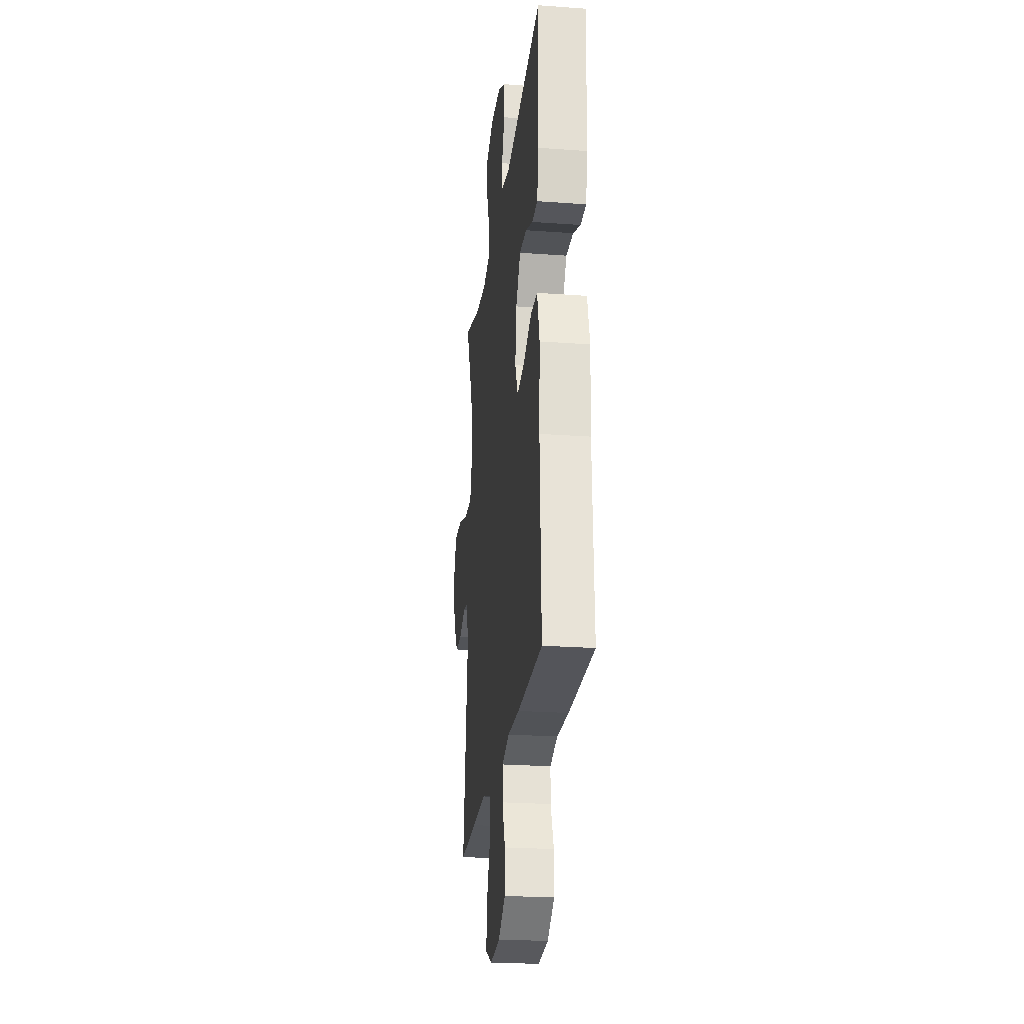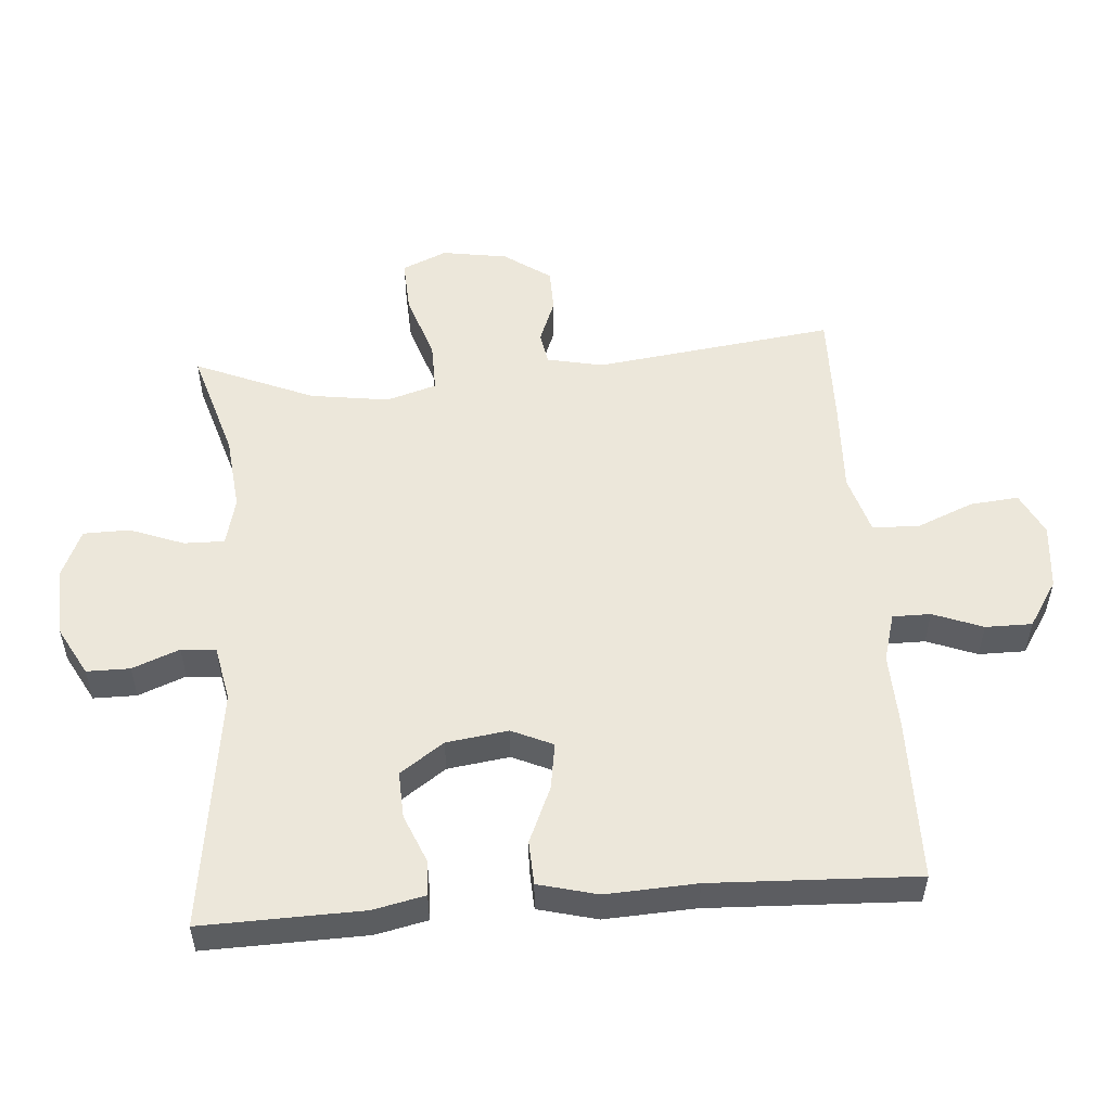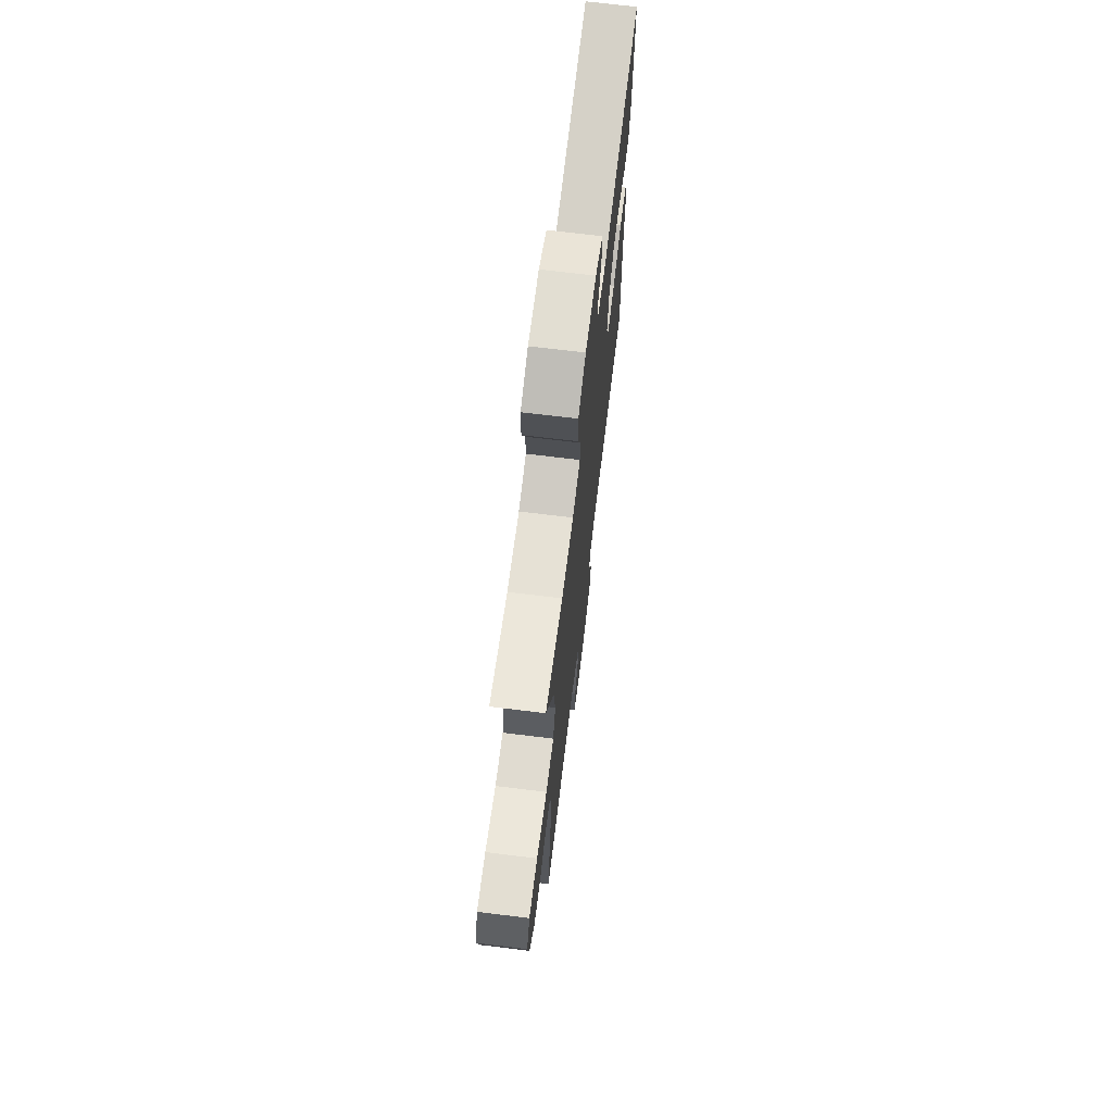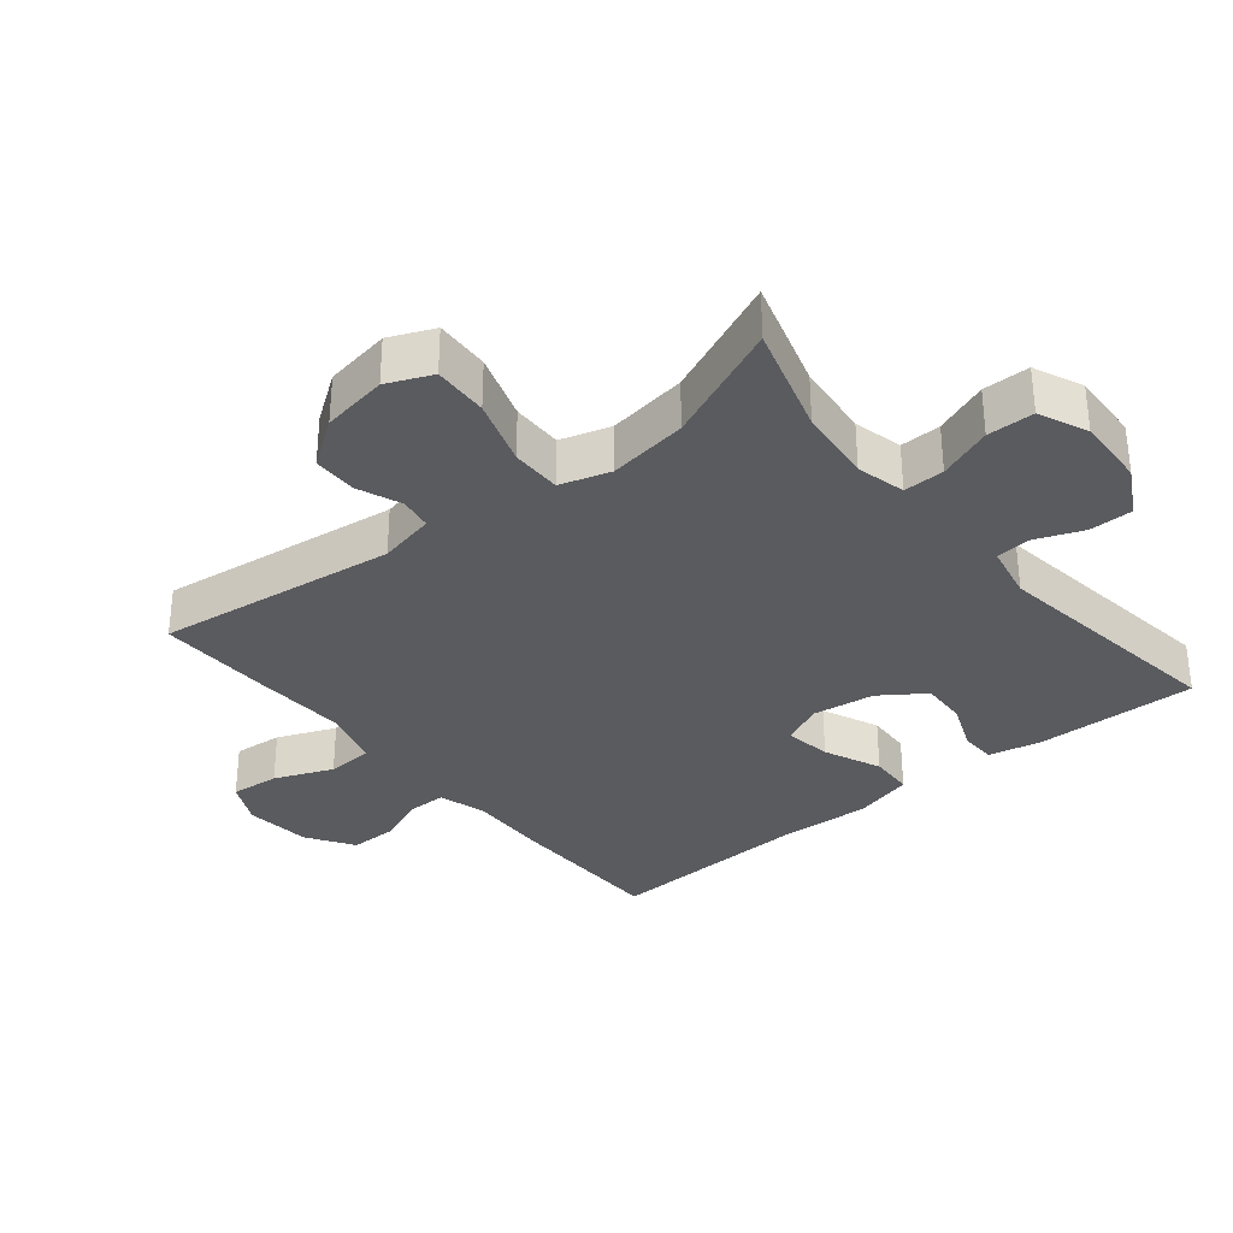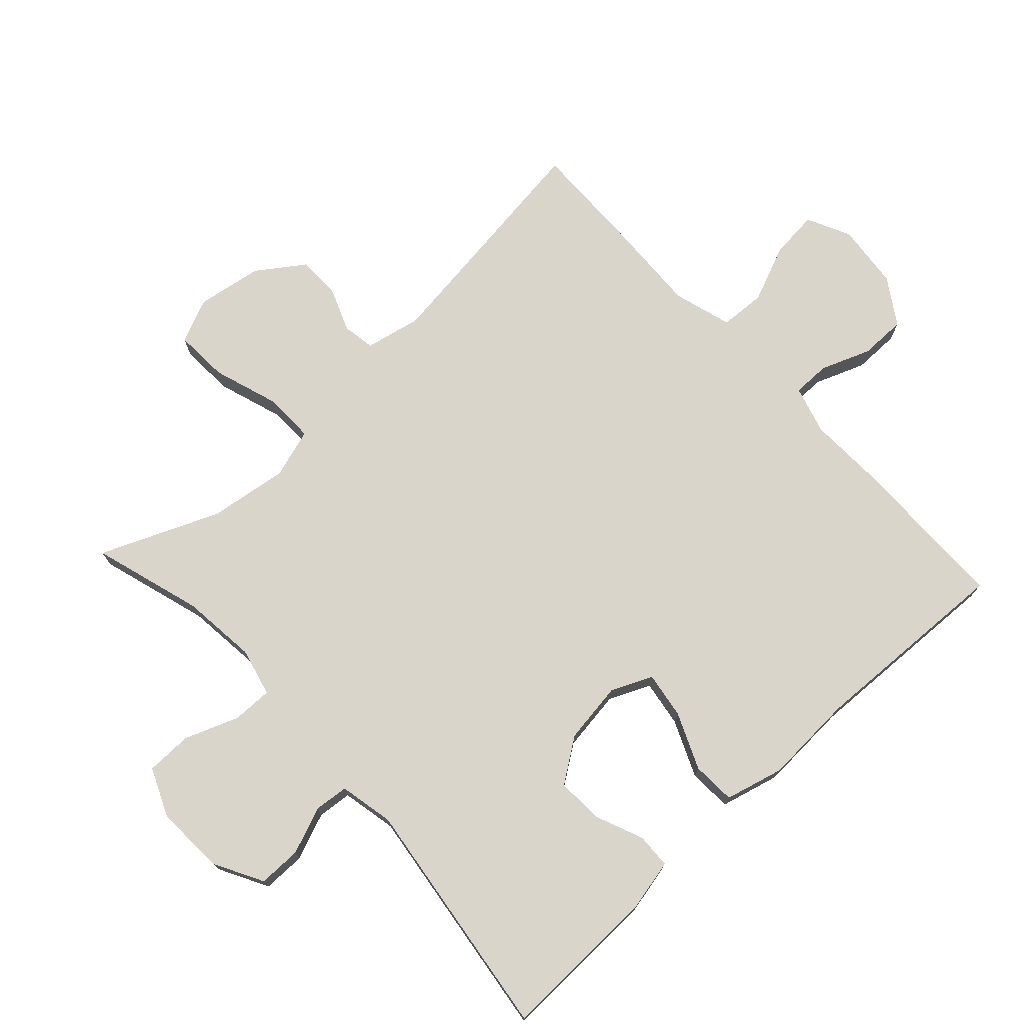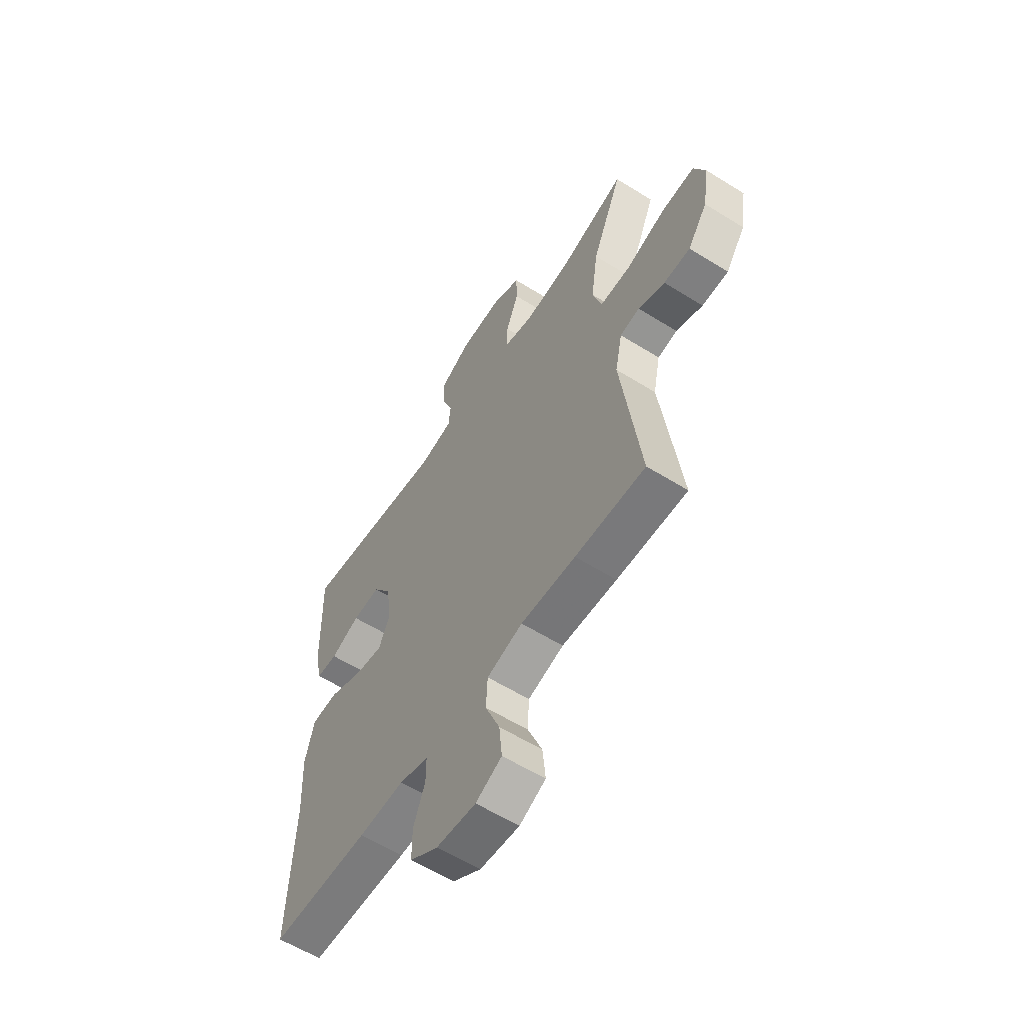
<metadata>
{"format":"obj","ext":"obj","renderer":"f3d","projection":"perspective","resolution":1024,"background":"white","views":[{"elev":-24.2,"azim":83.1,"up":"+Z"},{"elev":53.1,"azim":85.6,"up":"+Y"},{"elev":70.6,"azim":-83.0,"up":"+Z"},{"elev":-33.0,"azim":-50.7,"up":"+Y"},{"elev":74.2,"azim":47.2,"up":"+Y"},{"elev":-59.1,"azim":-122.7,"up":"+Z"}]}
</metadata>
<code>
v 0.5 0.07 -0.5
v 0.254 0.07 -0.503
v 0.14 0.07 -0.499
v 0.067 0.07 -0.52
v 0.067 0.07 -0.577
v 0.096 0.07 -0.652
v 0.096 0.07 -0.722
v 0.026 0.07 -0.767
v -0.073 0.07 -0.777
v -0.138 0.07 -0.745
v -0.131 0.07 -0.672
v -0.095 0.07 -0.585
v -0.099 0.07 -0.516
v -0.188 0.07 -0.49
v -0.325 0.07 -0.496
v -0.5 0.07 -0.5
v -0.453 0.07 -0.139
v -0.471 0.07 -0.054
v -0.52 0.07 -0.046
v -0.586 0.07 -0.072
v -0.652 0.07 -0.071
v -0.701 0.07 -0.001
v -0.717 0.07 0.098
v -0.688 0.07 0.165
v -0.606 0.07 0.161
v -0.506 0.07 0.128
v -0.43 0.07 0.127
v -0.407 0.07 0.202
v -0.424 0.07 0.321
v -0.5 0.07 0.5
v -0.334 0.07 0.45
v -0.22 0.07 0.438
v -0.147 0.07 0.456
v -0.148 0.07 0.517
v -0.179 0.07 0.598
v -0.178 0.07 0.668
v -0.105 0.07 0.7
v 0 0.07 0.695
v 0.074 0.07 0.655
v 0.074 0.07 0.59
v 0.046 0.07 0.519
v 0.051 0.07 0.467
v 0.134 0.07 0.45
v 0.5 0.07 0.5
v 0.494 0.07 0.258
v 0.477 0.07 0.18
v 0.424 0.07 0.178
v 0.351 0.07 0.208
v 0.281 0.07 0.211
v 0.235 0.07 0.145
v 0.222 0.07 0.052
v 0.25 0.07 -0.01
v 0.32 0.07 0.001
v 0.405 0.07 0.038
v 0.471 0.07 0.035
v 0.494 0.07 -0.054
v 0.487 0.07 -0.191
v 0.5 0 -0.5
v 0.254 0 -0.503
v 0.14 0 -0.499
v 0.067 0 -0.52
v 0.067 0 -0.577
v 0.096 0 -0.652
v 0.096 0 -0.722
v 0.026 0 -0.767
v -0.073 0 -0.777
v -0.138 0 -0.745
v -0.131 0 -0.672
v -0.095 0 -0.585
v -0.099 0 -0.516
v -0.188 0 -0.49
v -0.325 0 -0.496
v -0.5 0 -0.5
v -0.453 0 -0.139
v -0.471 0 -0.054
v -0.52 0 -0.046
v -0.586 0 -0.072
v -0.652 0 -0.071
v -0.701 0 -0.001
v -0.717 0 0.098
v -0.688 0 0.165
v -0.606 0 0.161
v -0.506 0 0.128
v -0.43 0 0.127
v -0.407 0 0.202
v -0.424 0 0.321
v -0.5 0 0.5
v -0.334 0 0.45
v -0.22 0 0.438
v -0.147 0 0.456
v -0.148 0 0.517
v -0.179 0 0.598
v -0.178 0 0.668
v -0.105 0 0.7
v 0 0 0.695
v 0.074 0 0.655
v 0.074 0 0.59
v 0.046 0 0.519
v 0.051 0 0.467
v 0.134 0 0.45
v 0.5 0 0.5
v 0.494 0 0.258
v 0.477 0 0.18
v 0.424 0 0.178
v 0.351 0 0.208
v 0.281 0 0.211
v 0.235 0 0.145
v 0.222 0 0.052
v 0.25 0 -0.01
v 0.32 0 0.001
v 0.405 0 0.038
v 0.471 0 0.035
v 0.494 0 -0.054
v 0.487 0 -0.191
f 54 55 56 57
f 53 54 57 1
f 52 53 1 2
f 51 52 2 3
f 50 51 3 4
f 45 46 47 48
f 43 44 45 48
f 42 43 48 49
f 38 39 40 41
f 38 41 42
f 37 38 42
f 34 35 36 37
f 33 34 37 42
f 32 33 42 49
f 29 30 31
f 28 29 31 32
f 27 28 32 49
f 23 24 25 26
f 23 26 27
f 22 23 27
f 19 20 21 22
f 18 19 22 27
f 17 18 27 49
f 14 15 16 17
f 13 14 17
f 9 10 11 12
f 9 12 13
f 8 9 13
f 5 6 7 8
f 4 5 8 13
f 50 4 13 17
f 17 49 50
f 114 113 112 111
f 58 114 111 110
f 59 58 110 109
f 60 59 109 108
f 61 60 108 107
f 105 104 103 102
f 105 102 101 100
f 106 105 100 99
f 98 97 96 95
f 99 98 95
f 99 95 94
f 94 93 92 91
f 99 94 91 90
f 106 99 90 89
f 88 87 86
f 89 88 86 85
f 106 89 85 84
f 83 82 81 80
f 84 83 80
f 84 80 79
f 79 78 77 76
f 84 79 76 75
f 106 84 75 74
f 74 73 72 71
f 74 71 70
f 69 68 67 66
f 70 69 66
f 70 66 65
f 65 64 63 62
f 70 65 62 61
f 74 70 61 107
f 107 106 74
f 1 58 59 2
f 2 59 60 3
f 3 60 61 4
f 4 61 62 5
f 5 62 63 6
f 6 63 64 7
f 7 64 65 8
f 8 65 66 9
f 9 66 67 10
f 10 67 68 11
f 11 68 69 12
f 12 69 70 13
f 13 70 71 14
f 14 71 72 15
f 15 72 73 16
f 16 73 74 17
f 17 74 75 18
f 18 75 76 19
f 19 76 77 20
f 20 77 78 21
f 21 78 79 22
f 22 79 80 23
f 23 80 81 24
f 24 81 82 25
f 25 82 83 26
f 26 83 84 27
f 27 84 85 28
f 28 85 86 29
f 29 86 87 30
f 30 87 88 31
f 31 88 89 32
f 32 89 90 33
f 33 90 91 34
f 34 91 92 35
f 35 92 93 36
f 36 93 94 37
f 37 94 95 38
f 38 95 96 39
f 39 96 97 40
f 40 97 98 41
f 41 98 99 42
f 42 99 100 43
f 43 100 101 44
f 44 101 102 45
f 45 102 103 46
f 46 103 104 47
f 47 104 105 48
f 48 105 106 49
f 49 106 107 50
f 50 107 108 51
f 51 108 109 52
f 52 109 110 53
f 53 110 111 54
f 54 111 112 55
f 55 112 113 56
f 56 113 114 57
f 57 114 58 1

</code>
